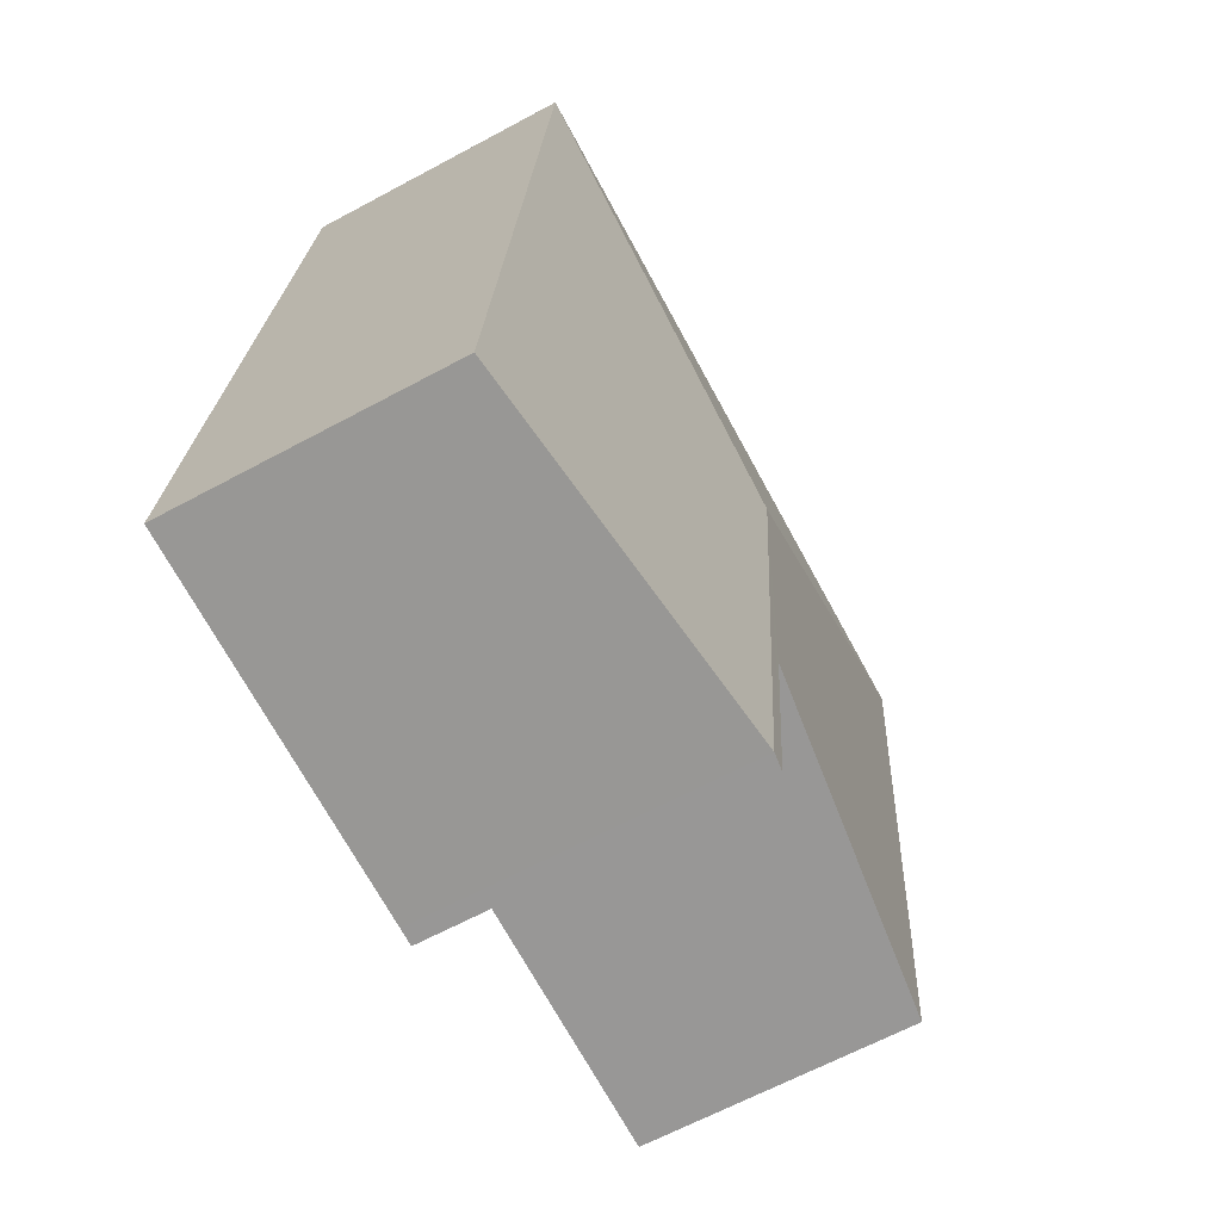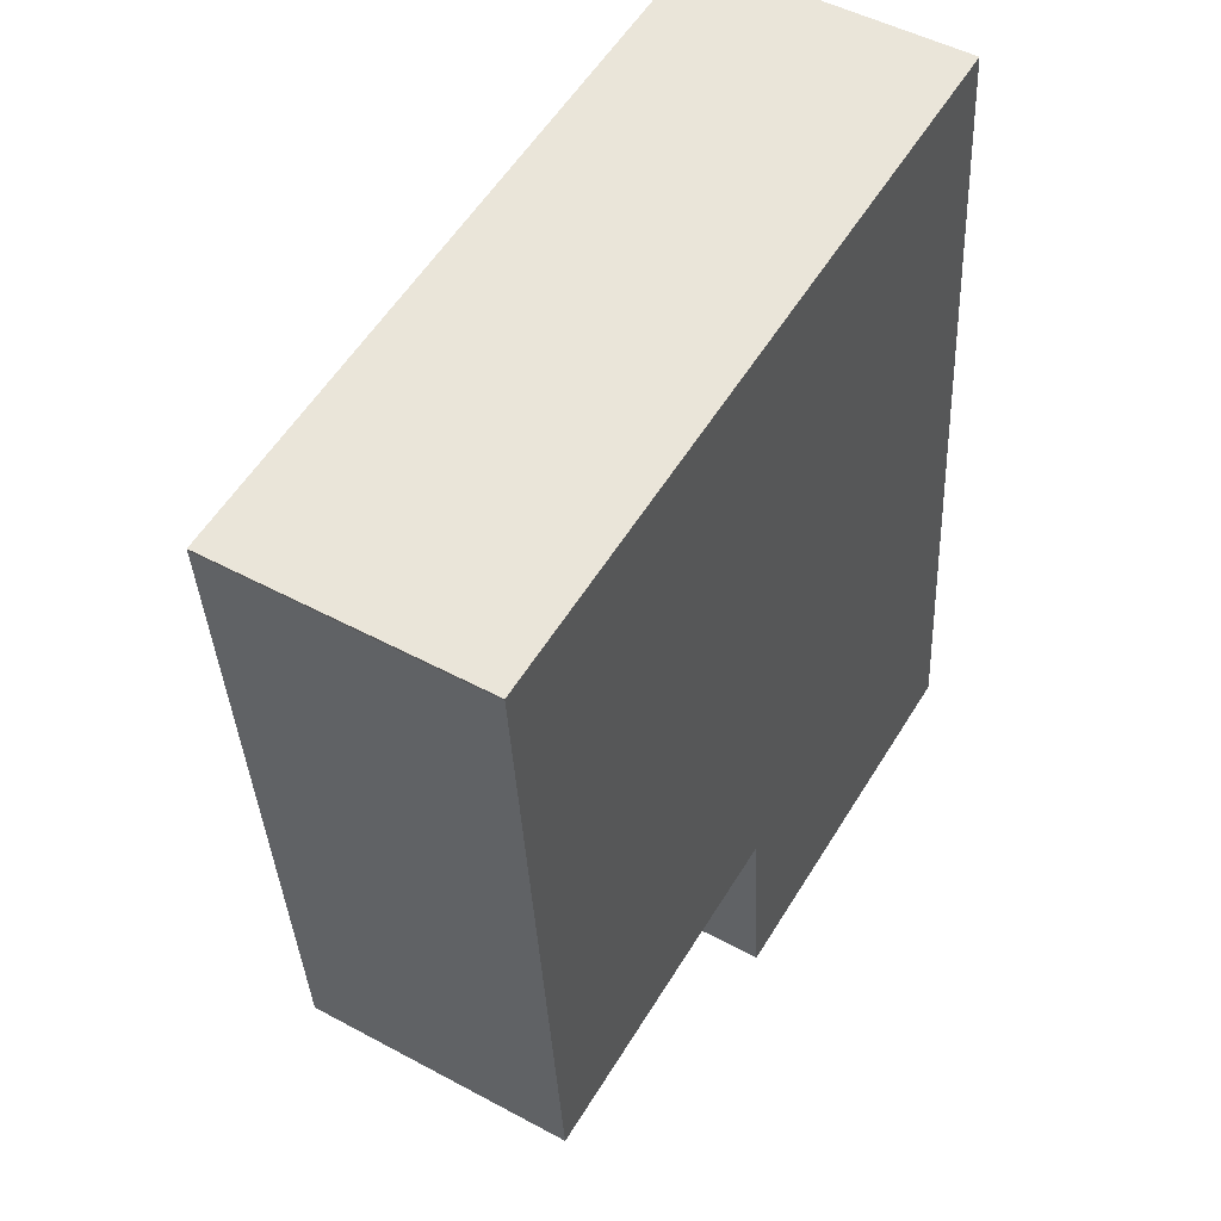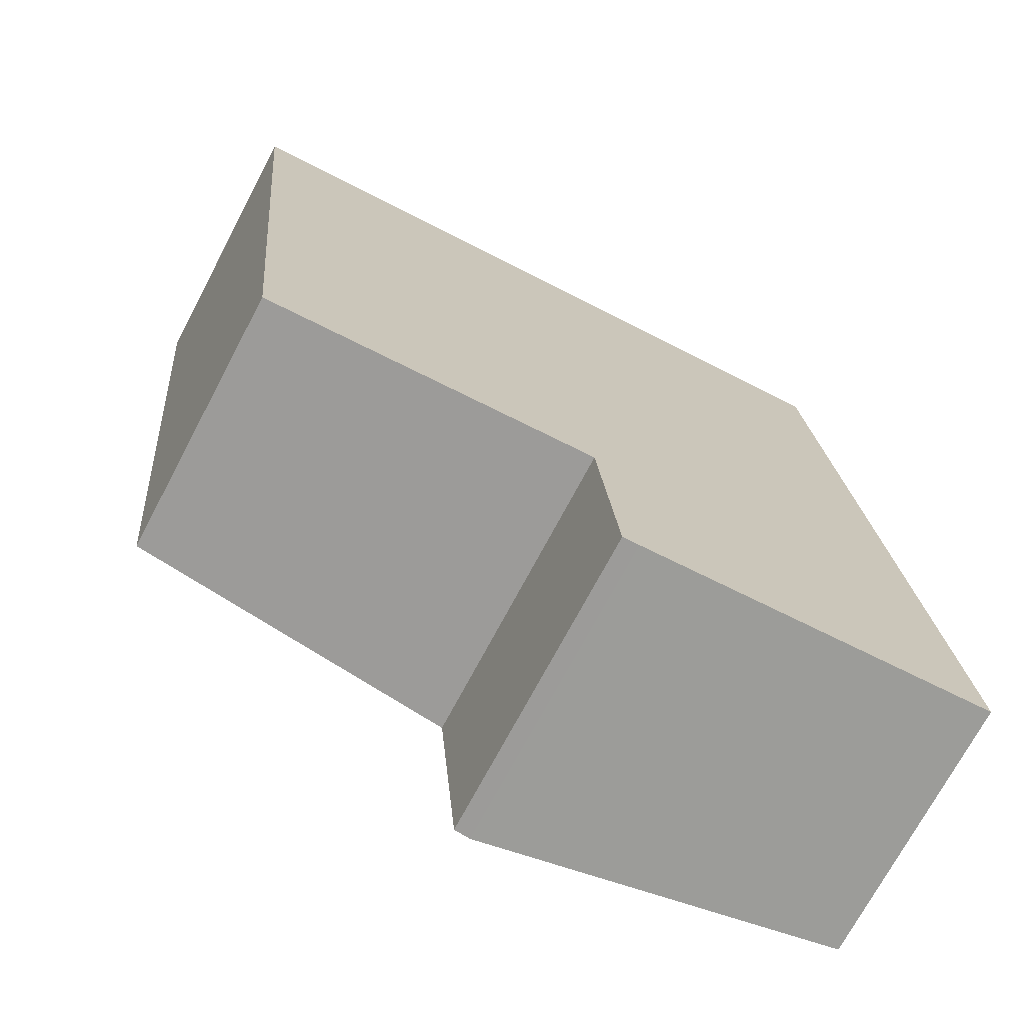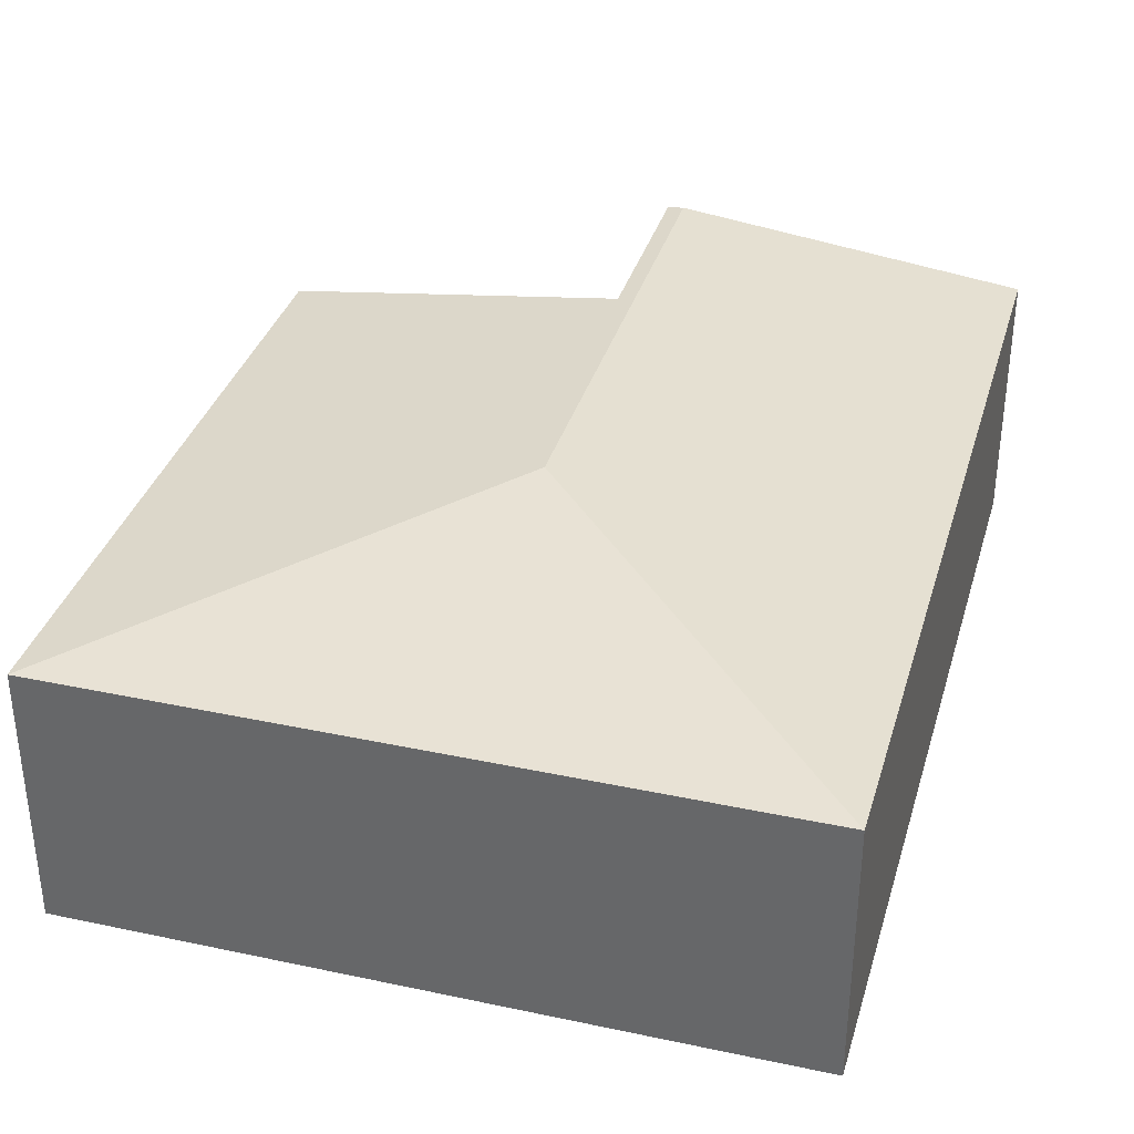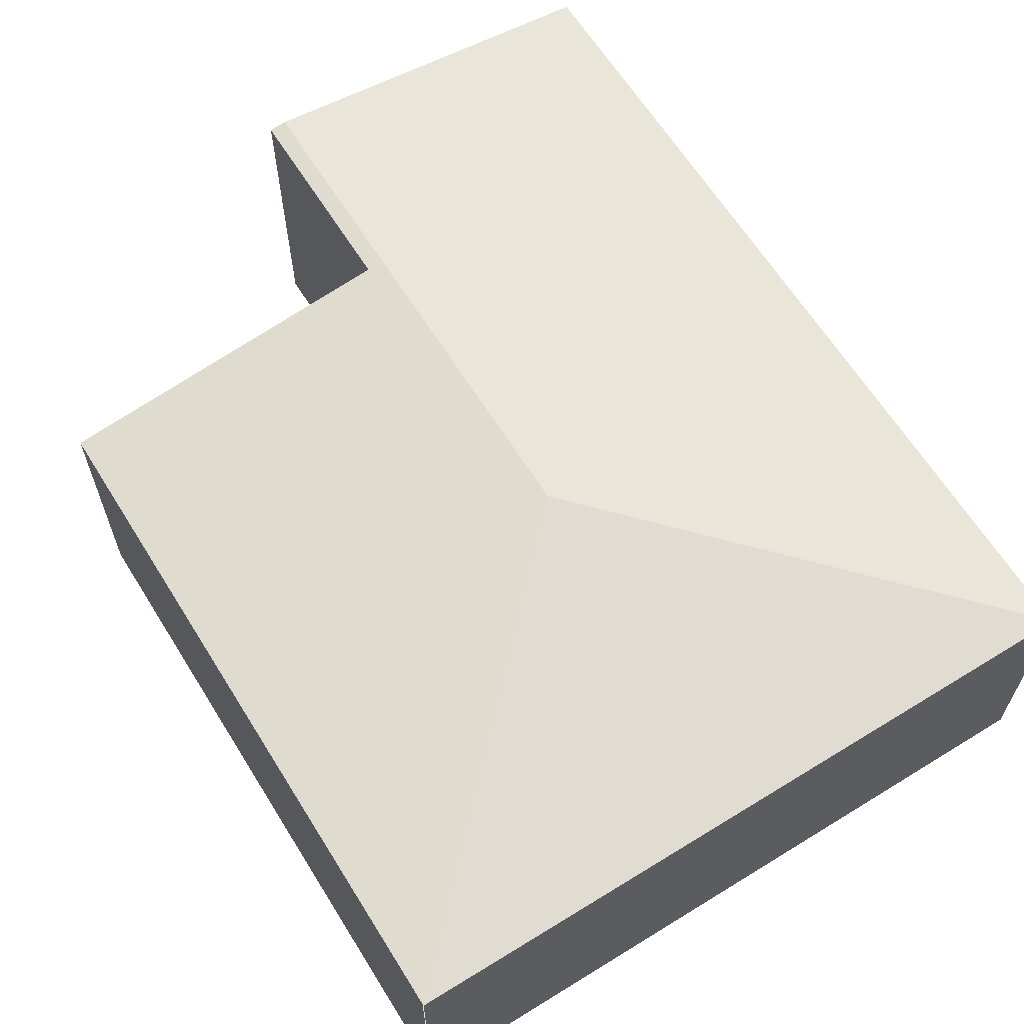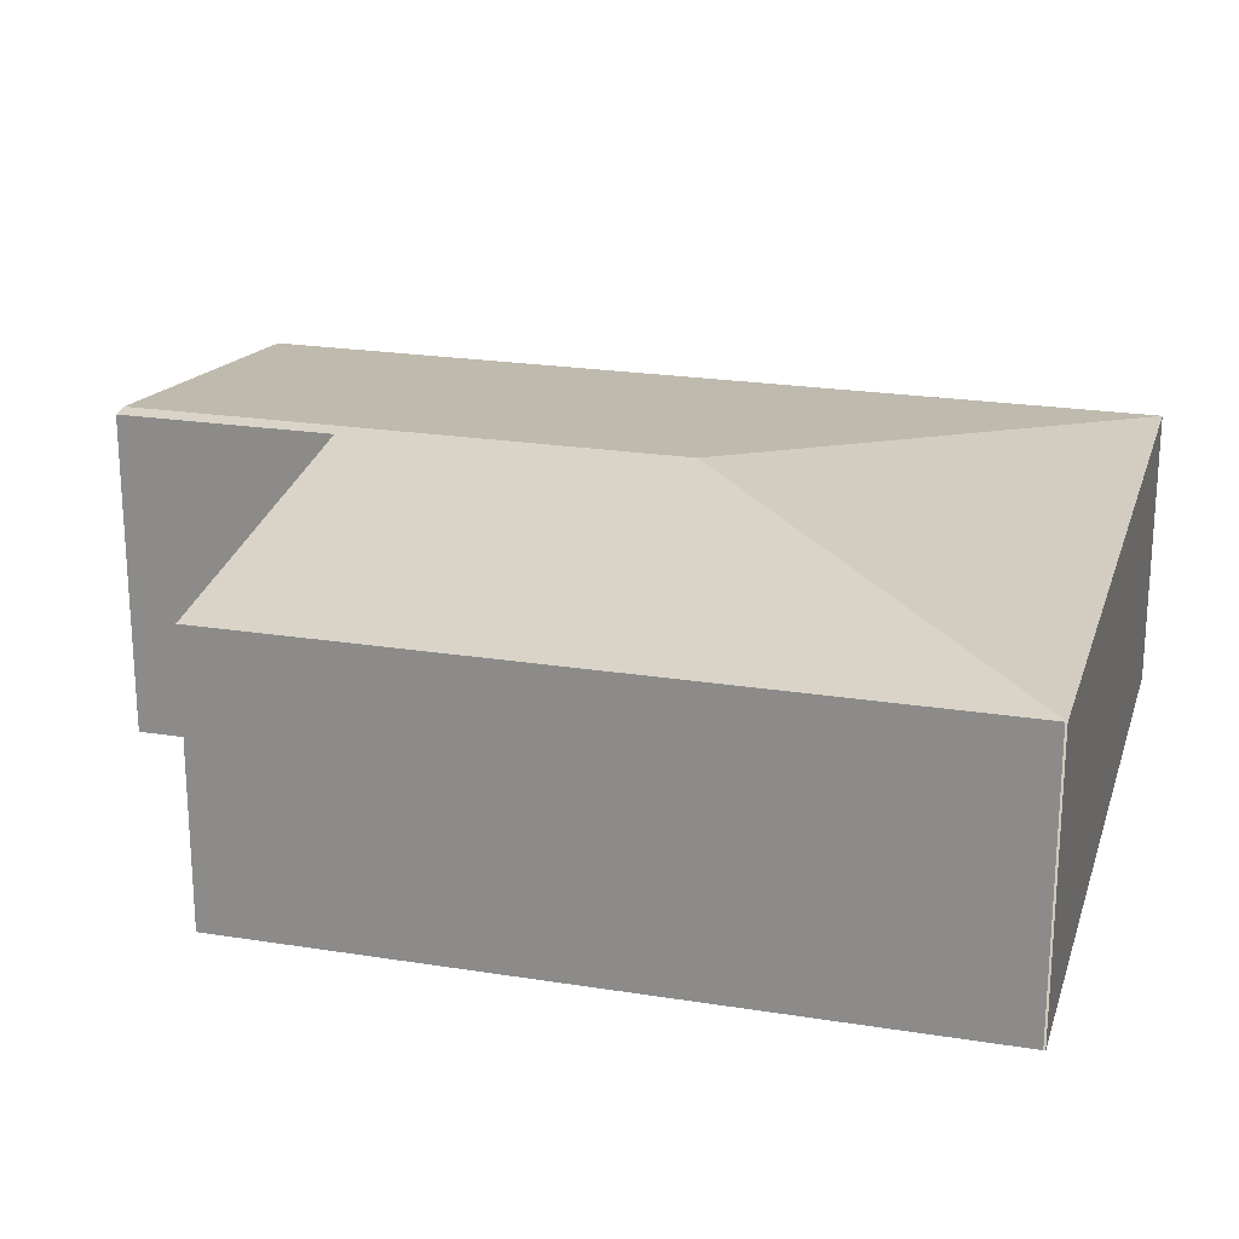
<metadata>
{"format":"obj","ext":"obj","renderer":"f3d","projection":"perspective","resolution":1024,"background":"white","views":[{"elev":-64.0,"azim":118.6,"up":"+Z"},{"elev":49.0,"azim":-59.0,"up":"+Z"},{"elev":-72.0,"azim":-27.9,"up":"+Z"},{"elev":35.1,"azim":10.6,"up":"+Y"},{"elev":63.8,"azim":-37.1,"up":"+Y"},{"elev":22.3,"azim":-79.7,"up":"+Y"}]}
</metadata>
<code>
v  3.594 2.556 -6.974
v  5.869 2.191 0.535
v  6.529 2.191 -6.707
v  3.202 2.556 -2.667
v  3.456 2.539 -6.987
v  3.302 2.539 -5.299
v  0.506 2.191 -5.554
v  0 2.191 1.342e-16
v  0.001 2.191 -0.015
v  5.482 2.191 0.5
v  0.506 3.401e-16 -5.554
v  0.001 9.185e-19 -0.015
v  3.456 4.278e-16 -6.987
v  3.302 3.245e-16 -5.299
v  0 0 0
v  5.482 -3.062e-17 0.5
v  5.869 -3.276e-17 0.535
v  6.529 4.107e-16 -6.707
v  3.594 4.27e-16 -6.974
g defaultobject
f 1 2 3
f 2 1 4
f 5 4 1
f 4 5 6
f 4 6 7
f 4 7 8
f 8 7 9
f 10 4 8
f 4 10 2
f 11 9 7
f 9 11 12
f 13 6 5
f 6 13 14
f 15 10 8
f 10 15 16
f 10 16 2
f 2 16 17
f 17 3 2
f 3 17 18
f 18 1 3
f 1 18 19
f 1 19 5
f 5 19 13
f 14 7 6
f 7 14 11
f 12 16 15
f 16 12 11
f 16 11 17
f 17 11 14
f 17 14 18
f 18 14 19
f 19 14 13

</code>
